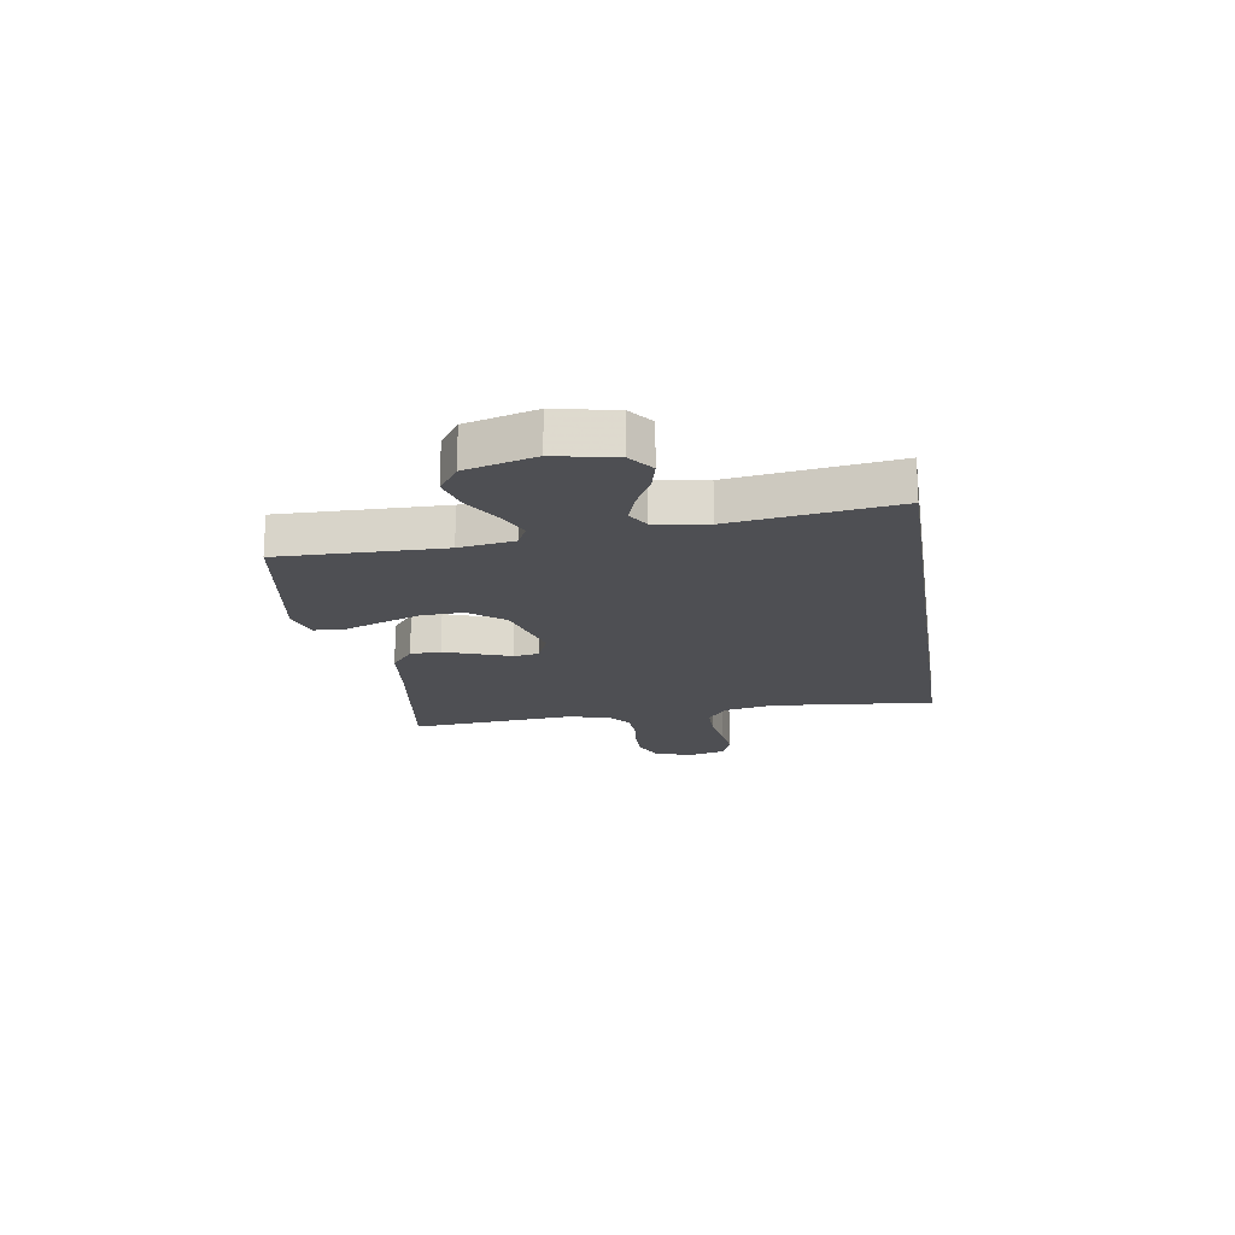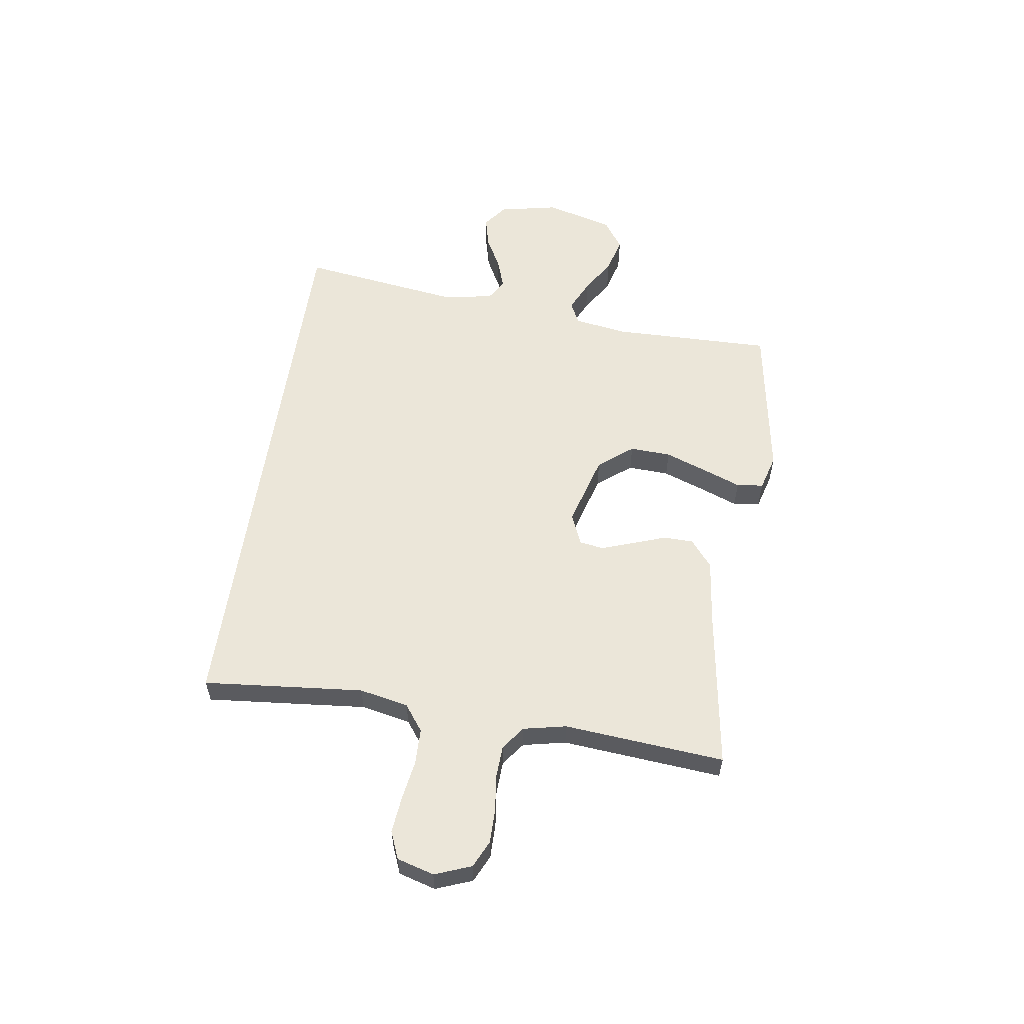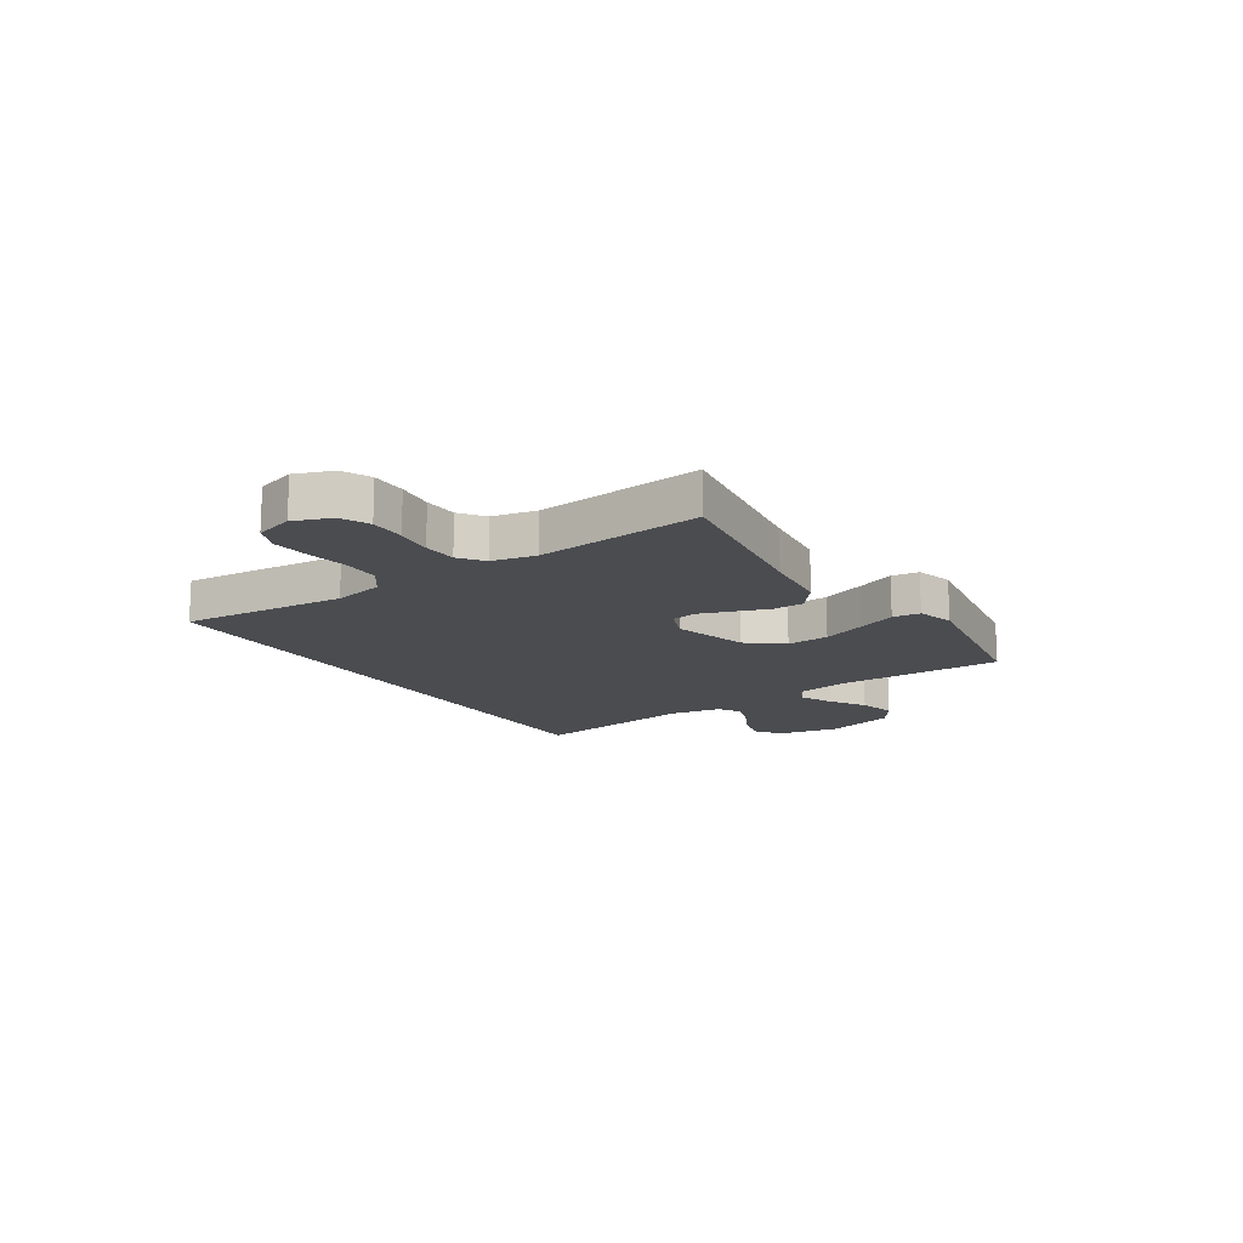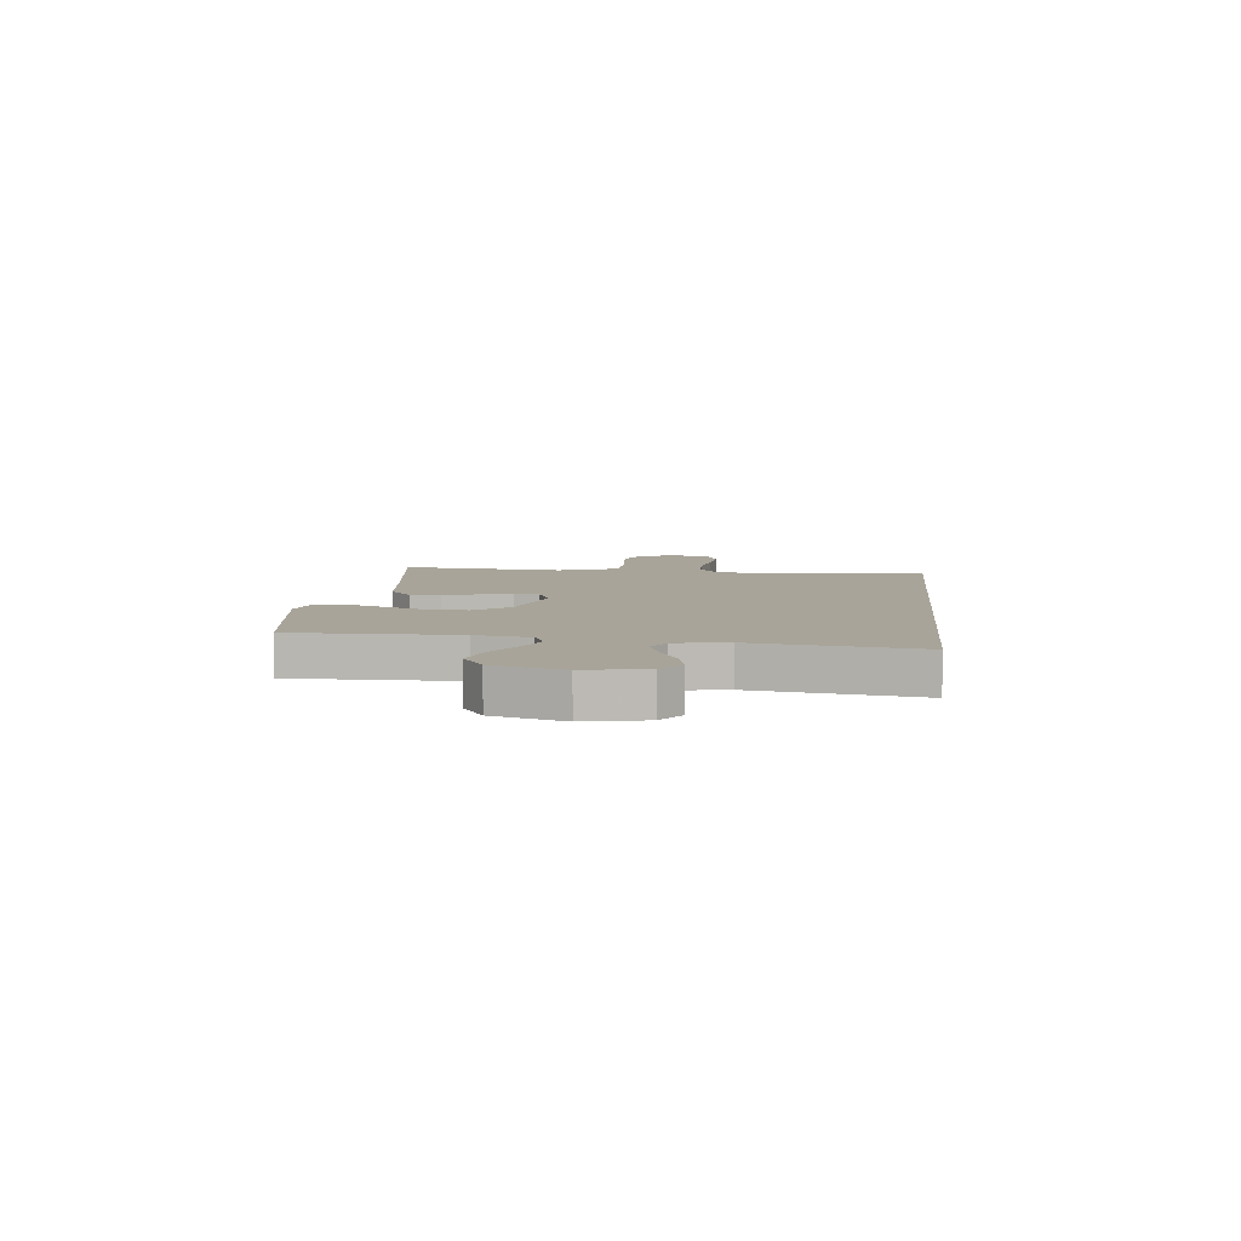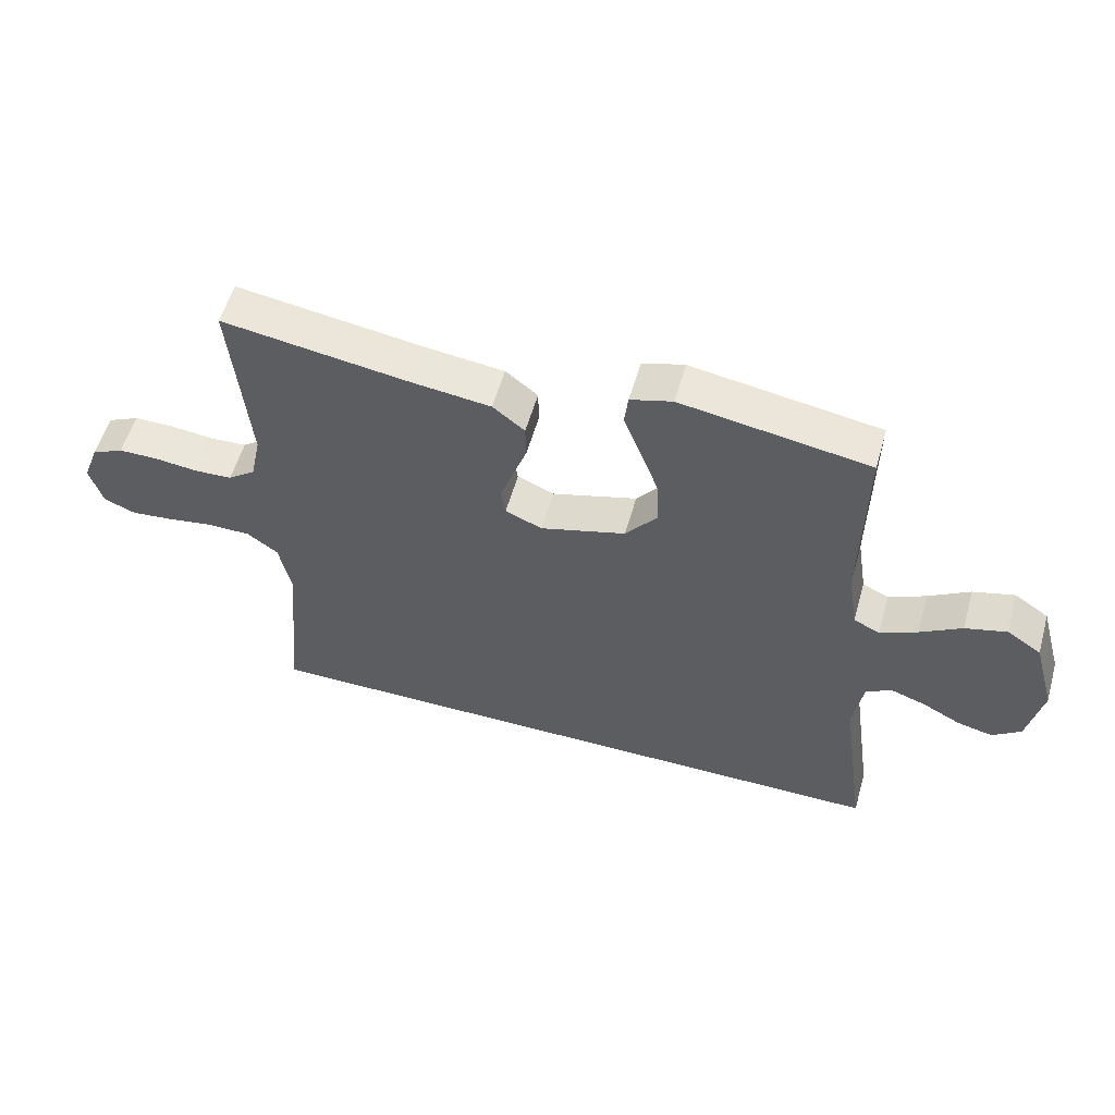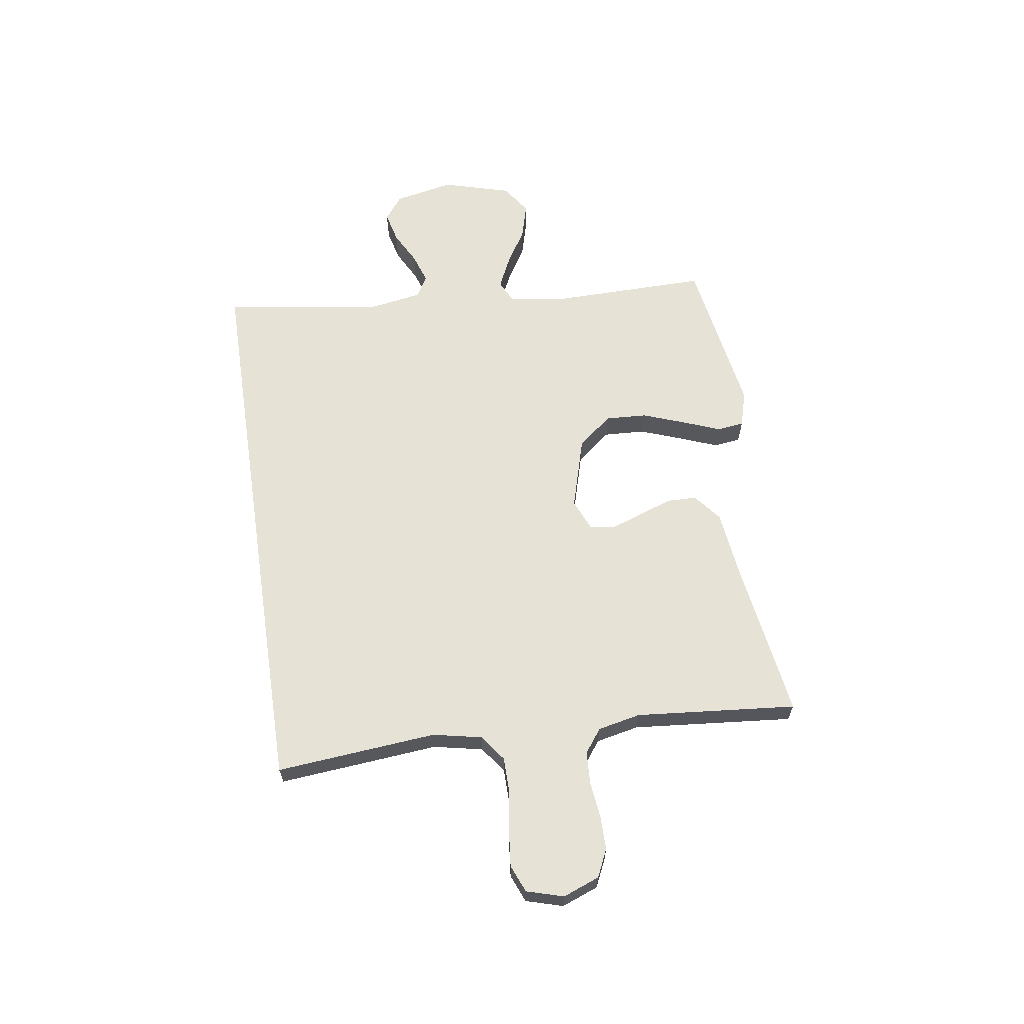
<metadata>
{"format":"obj","ext":"obj","renderer":"f3d","projection":"perspective","resolution":1024,"background":"white","views":[{"elev":-18.1,"azim":98.8,"up":"+Y"},{"elev":56.8,"azim":-81.7,"up":"+Y"},{"elev":-15.1,"azim":-56.7,"up":"+Y"},{"elev":7.1,"azim":96.2,"up":"+Y"},{"elev":56.1,"azim":15.8,"up":"+Z"},{"elev":63.4,"azim":-98.5,"up":"+Y"}]}
</metadata>
<code>
v 0.58 0.07 -0.5
v -0.481 0.07 -0.5
v -0.454 0.07 -0.2
v -0.473 0.07 -0.108
v -0.522 0.07 -0.072
v -0.59 0.07 -0.071
v -0.664 0.07 -0.083
v -0.732 0.07 -0.09
v -0.783 0.07 -0.069
v -0.803 0.07 0
v -0.777 0.07 0.068
v -0.726 0.07 0.092
v -0.662 0.07 0.092
v -0.595 0.07 0.084
v -0.534 0.07 0.087
v -0.49 0.07 0.12
v -0.473 0.07 0.2
v -0.5 0.07 0.5
v -0.2 0.07 0.455
v -0.075 0.07 0.44
v -0.024 0.07 0.399
v -0.023 0.07 0.343
v -0.045 0.07 0.281
v -0.066 0.07 0.222
v -0.059 0.07 0.176
v 0 0.07 0.151
v 0.136 0.07 0.19
v 0.187 0.07 0.254
v 0.183 0.07 0.331
v 0.154 0.07 0.41
v 0.127 0.07 0.48
v 0.133 0.07 0.53
v 0.2 0.07 0.549
v 0.5 0.07 0.5
v 0.496 0.07 0.2
v 0.512 0.07 0.099
v 0.554 0.07 0.079
v 0.613 0.07 0.107
v 0.679 0.07 0.147
v 0.745 0.07 0.165
v 0.8 0.07 0.128
v 0.836 0.07 0
v 0.813 0.07 -0.111
v 0.768 0.07 -0.145
v 0.71 0.07 -0.131
v 0.649 0.07 -0.099
v 0.593 0.07 -0.08
v 0.553 0.07 -0.104
v 0.537 0.07 -0.2
v 0.58 0 -0.5
v -0.481 0 -0.5
v -0.454 0 -0.2
v -0.473 0 -0.108
v -0.522 0 -0.072
v -0.59 0 -0.071
v -0.664 0 -0.083
v -0.732 0 -0.09
v -0.783 0 -0.069
v -0.803 0 0
v -0.777 0 0.068
v -0.726 0 0.092
v -0.662 0 0.092
v -0.595 0 0.084
v -0.534 0 0.087
v -0.49 0 0.12
v -0.473 0 0.2
v -0.5 0 0.5
v -0.2 0 0.455
v -0.075 0 0.44
v -0.024 0 0.399
v -0.023 0 0.343
v -0.045 0 0.281
v -0.066 0 0.222
v -0.059 0 0.176
v 0 0 0.151
v 0.136 0 0.19
v 0.187 0 0.254
v 0.183 0 0.331
v 0.154 0 0.41
v 0.127 0 0.48
v 0.133 0 0.53
v 0.2 0 0.549
v 0.5 0 0.5
v 0.496 0 0.2
v 0.512 0 0.099
v 0.554 0 0.079
v 0.613 0 0.107
v 0.679 0 0.147
v 0.745 0 0.165
v 0.8 0 0.128
v 0.836 0 0
v 0.813 0 -0.111
v 0.768 0 -0.145
v 0.71 0 -0.131
v 0.649 0 -0.099
v 0.593 0 -0.08
v 0.553 0 -0.104
v 0.537 0 -0.2
f 44 45 46
f 43 44 46
f 42 43 46
f 41 42 46
f 40 41 46
f 39 40 46
f 38 39 46
f 37 38 46 47
f 36 37 47 48
f 33 34 35
f 32 33 35
f 31 32 35
f 30 31 35
f 29 30 35 36
f 36 48 49
f 29 36 49
f 28 29 49
f 22 23 24
f 21 22 24
f 20 21 24
f 19 20 24
f 19 24 25
f 18 19 25
f 17 18 25
f 16 17 25 26
f 12 13 14
f 11 12 14
f 10 11 14
f 9 10 14
f 8 9 14
f 7 8 14
f 6 7 14
f 5 6 14 15
f 15 16 26
f 5 15 26
f 4 5 26
f 1 2 3
f 27 28 49 1
f 4 26 27
f 3 4 27
f 1 3 27
f 95 94 93
f 95 93 92
f 95 92 91
f 95 91 90
f 95 90 89
f 95 89 88
f 95 88 87
f 96 95 87 86
f 97 96 86 85
f 84 83 82
f 84 82 81
f 84 81 80
f 84 80 79
f 85 84 79 78
f 98 97 85
f 98 85 78
f 98 78 77
f 73 72 71
f 73 71 70
f 73 70 69
f 73 69 68
f 74 73 68
f 74 68 67
f 74 67 66
f 75 74 66 65
f 63 62 61
f 63 61 60
f 63 60 59
f 63 59 58
f 63 58 57
f 63 57 56
f 63 56 55
f 64 63 55 54
f 75 65 64
f 75 64 54
f 75 54 53
f 52 51 50
f 50 98 77 76
f 76 75 53
f 76 53 52
f 76 52 50
f 1 50 51 2
f 2 51 52 3
f 3 52 53 4
f 4 53 54 5
f 5 54 55 6
f 6 55 56 7
f 7 56 57 8
f 8 57 58 9
f 9 58 59 10
f 10 59 60 11
f 11 60 61 12
f 12 61 62 13
f 13 62 63 14
f 14 63 64 15
f 15 64 65 16
f 16 65 66 17
f 17 66 67 18
f 18 67 68 19
f 19 68 69 20
f 20 69 70 21
f 21 70 71 22
f 22 71 72 23
f 23 72 73 24
f 24 73 74 25
f 25 74 75 26
f 26 75 76 27
f 27 76 77 28
f 28 77 78 29
f 29 78 79 30
f 30 79 80 31
f 31 80 81 32
f 32 81 82 33
f 33 82 83 34
f 34 83 84 35
f 35 84 85 36
f 36 85 86 37
f 37 86 87 38
f 38 87 88 39
f 39 88 89 40
f 40 89 90 41
f 41 90 91 42
f 42 91 92 43
f 43 92 93 44
f 44 93 94 45
f 45 94 95 46
f 46 95 96 47
f 47 96 97 48
f 48 97 98 49
f 49 98 50 1

</code>
